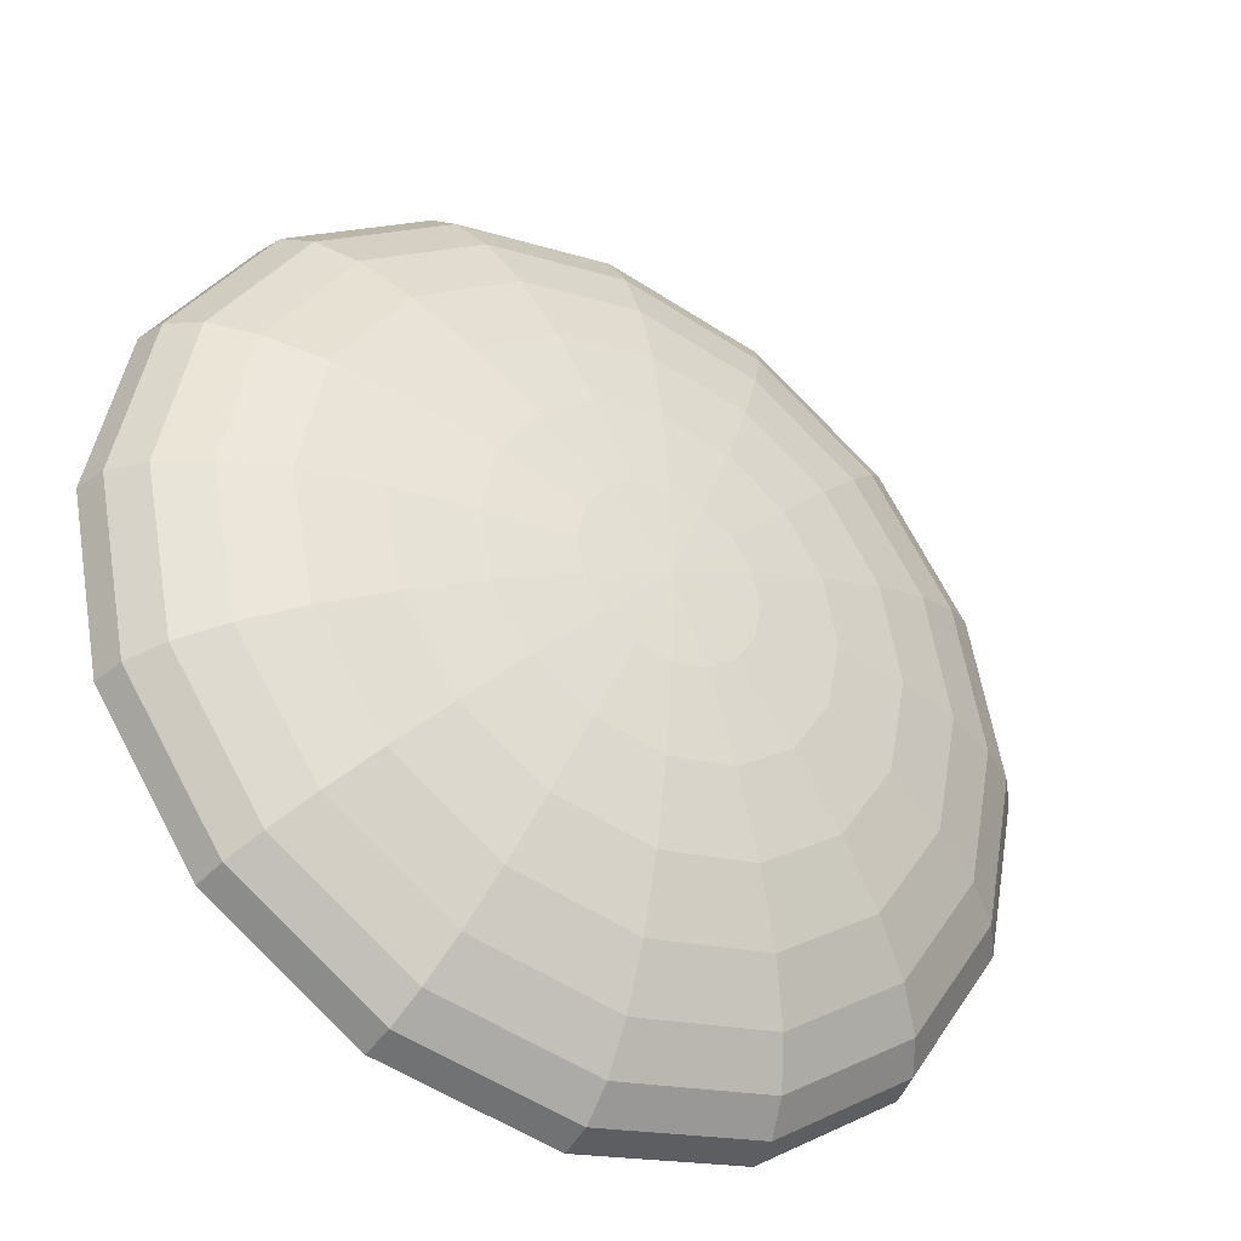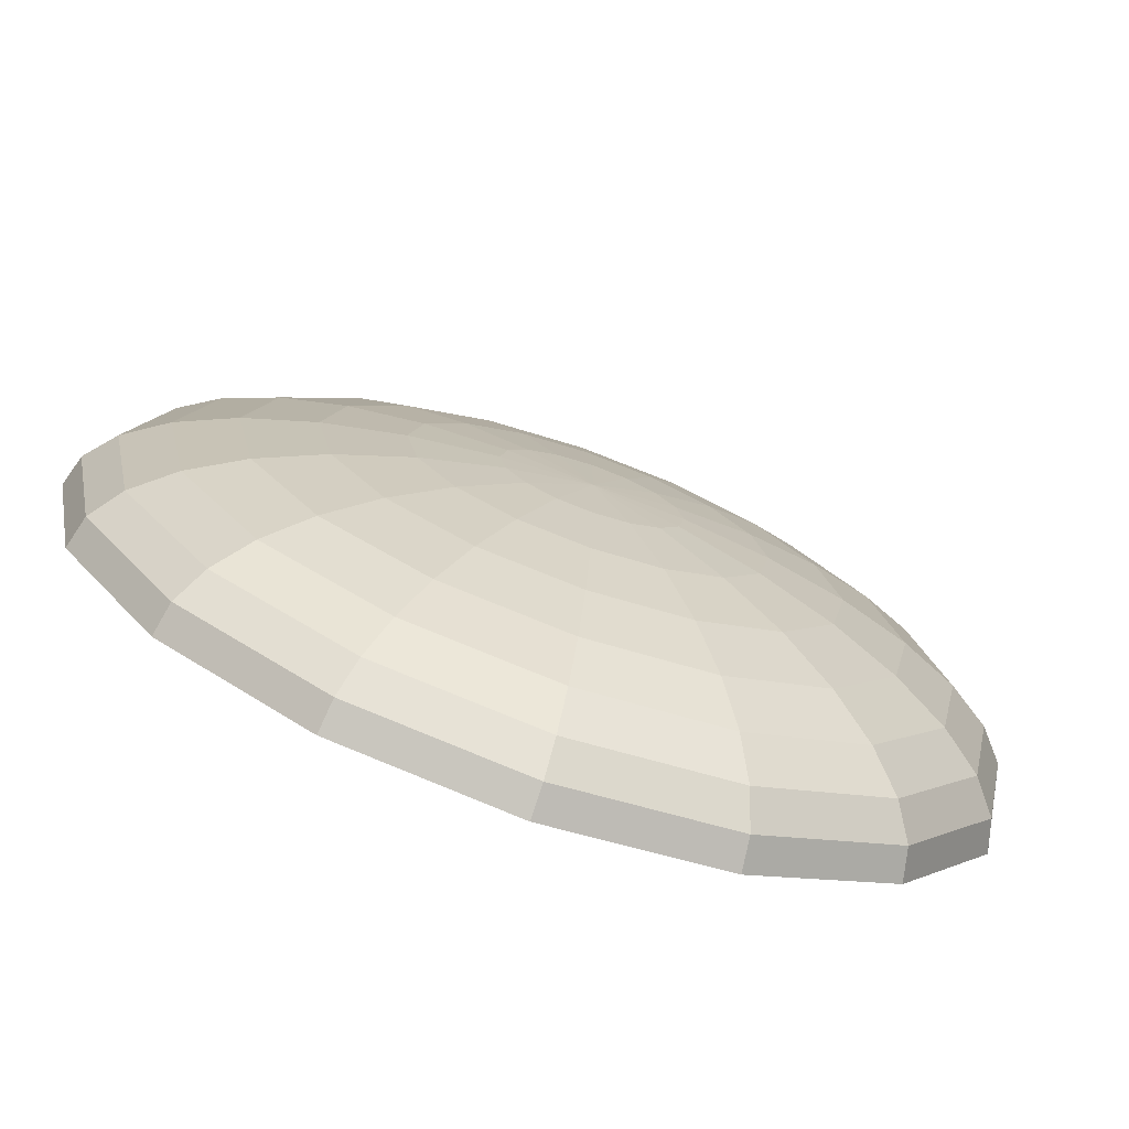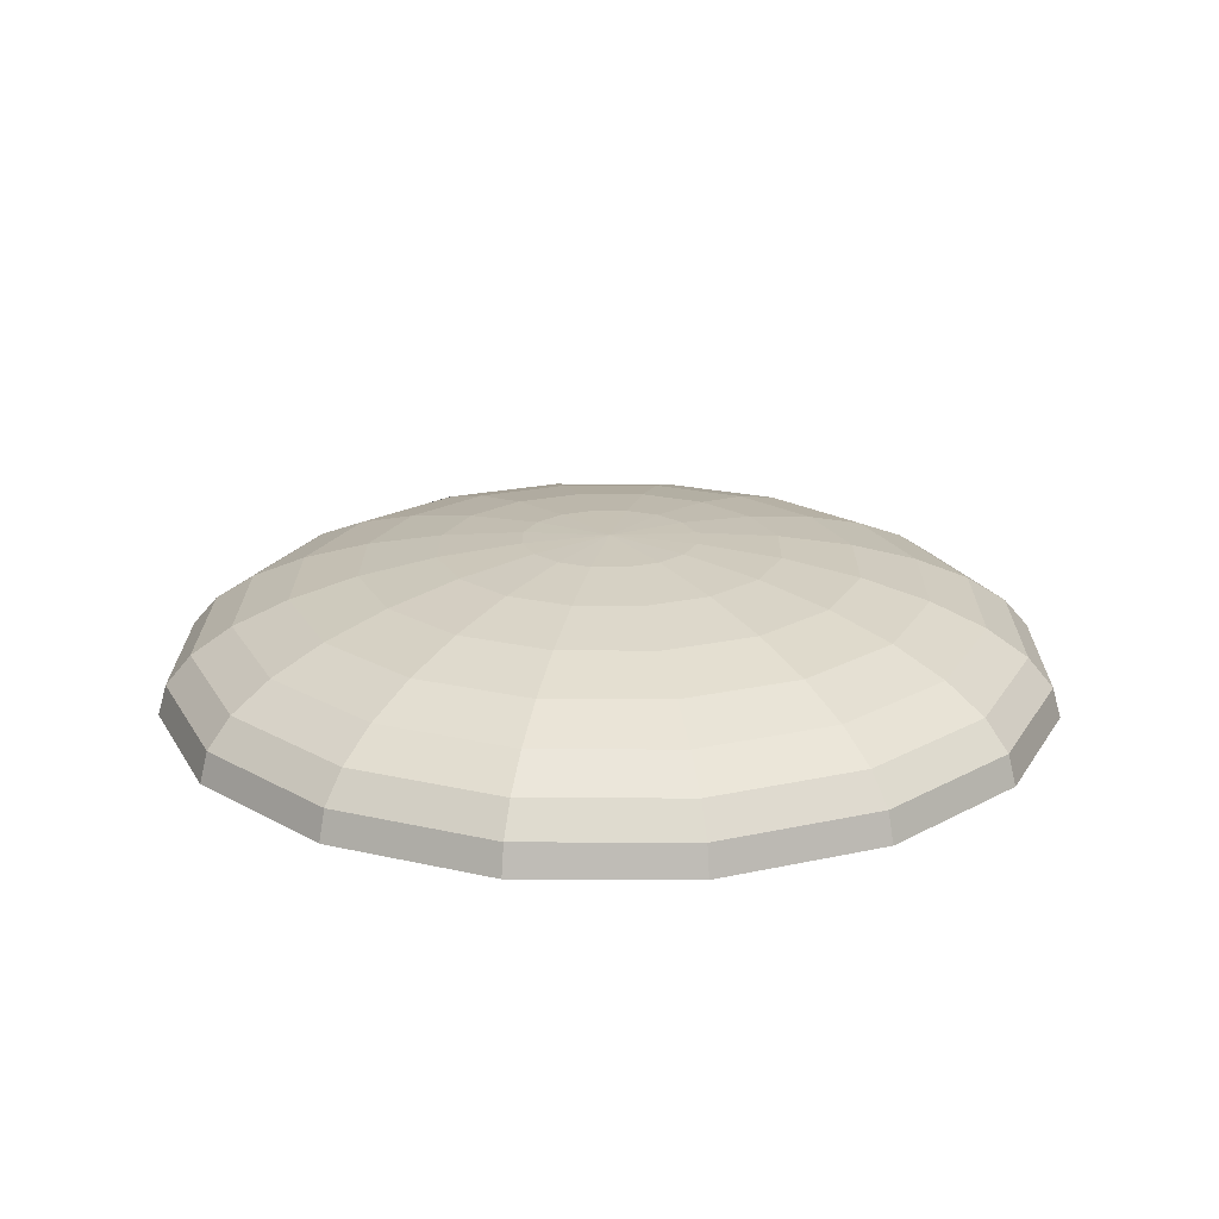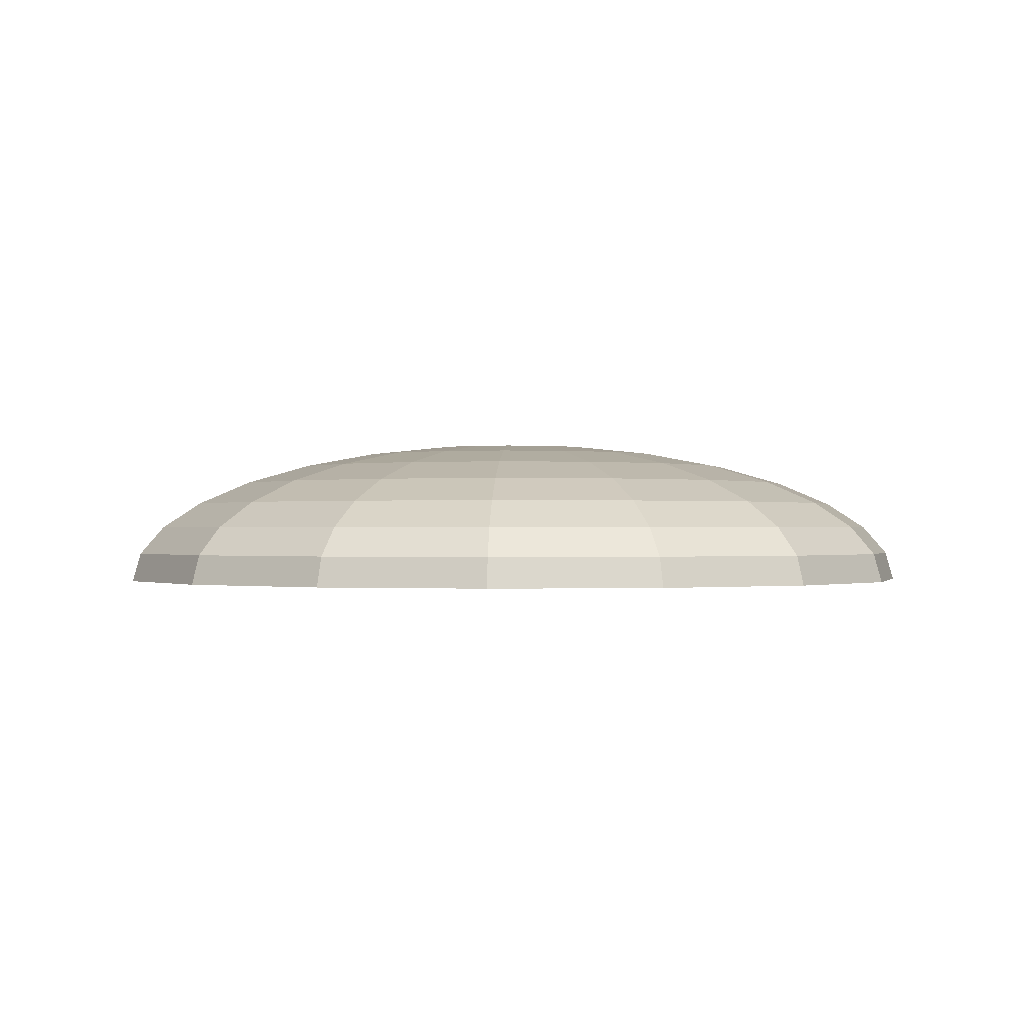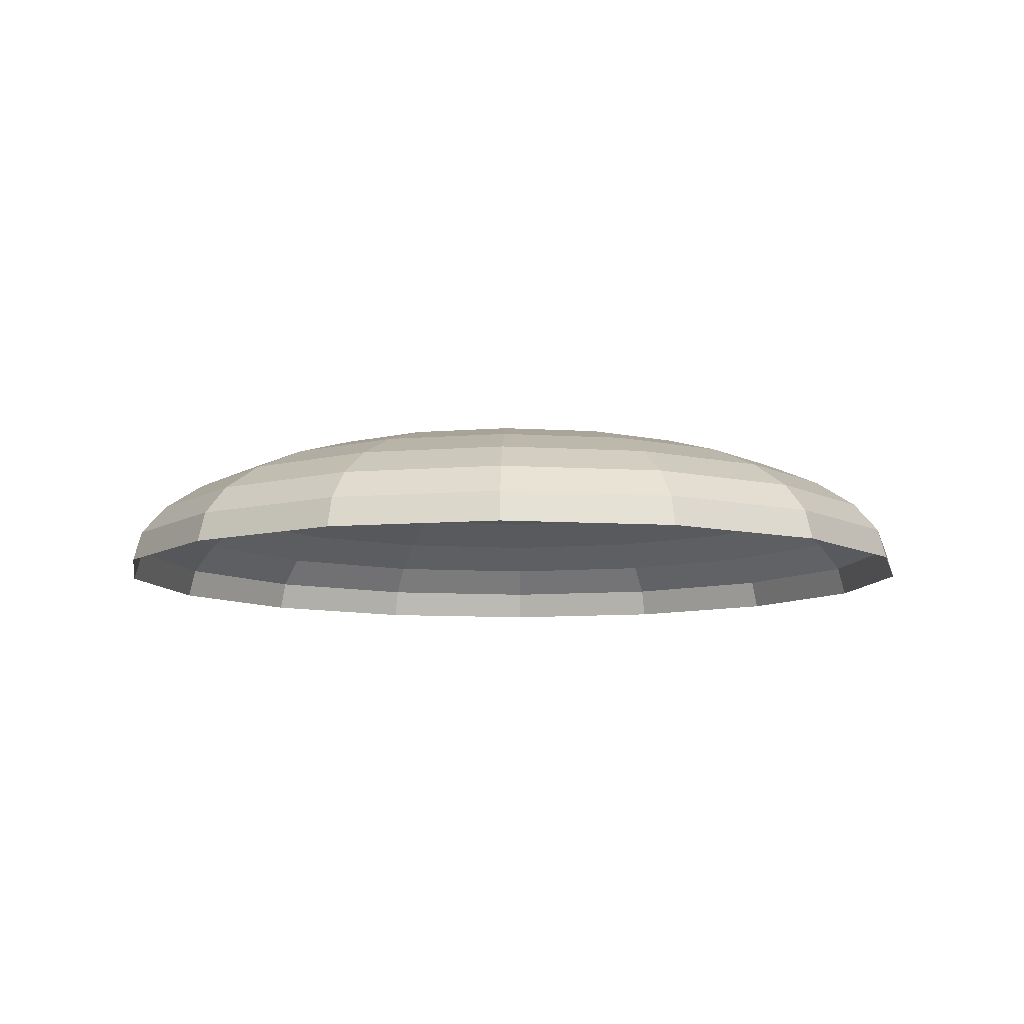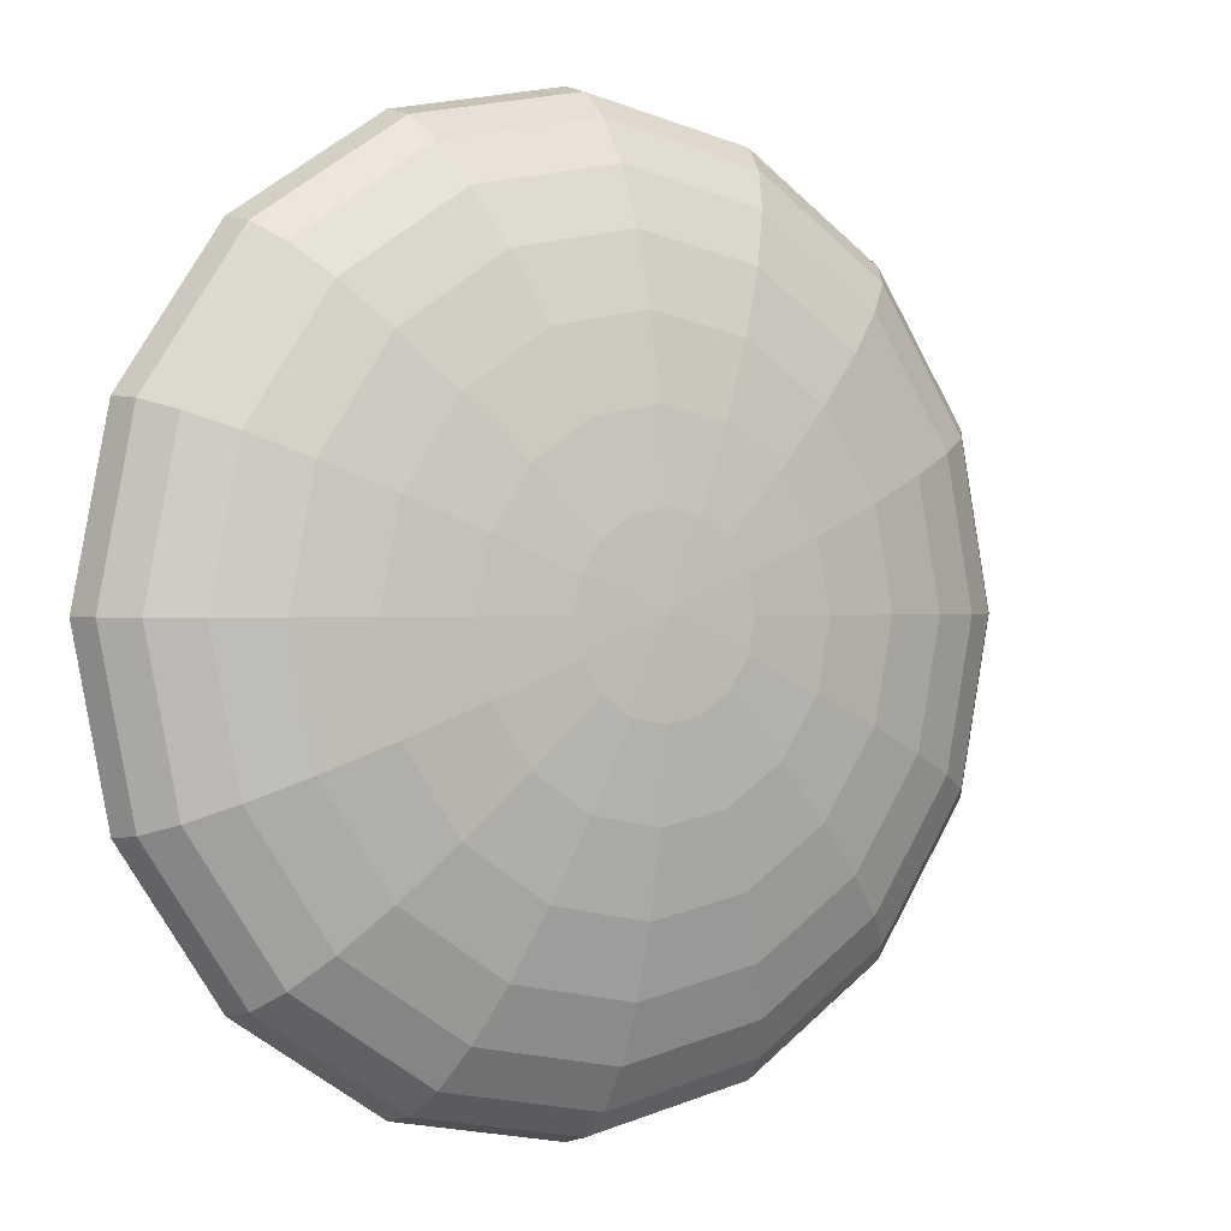
<metadata>
{"format":"obj","ext":"obj","renderer":"f3d","projection":"perspective","resolution":1024,"background":"white","views":[{"elev":-36.6,"azim":147.9,"up":"+Z"},{"elev":-74.2,"azim":160.7,"up":"+Z"},{"elev":20.5,"azim":-100.8,"up":"+Y"},{"elev":-0.5,"azim":93.1,"up":"+Y"},{"elev":-8.9,"azim":-111.0,"up":"+Y"},{"elev":0.4,"azim":147.2,"up":"+Z"}]}
</metadata>
<code>
o Sphere
v 0.1793 0.7242 -0.07712
v 0.3526 0.7043 -0.1489
v 0.5124 0.672 -0.2151
v 0.6524 0.6285 -0.2731
v 0.7673 0.5754 -0.3207
v 0.8526 0.5149 -0.356
v 0.9052 0.4493 -0.3778
v 0.923 0.381 -0.3852
v 0.7062 0.381 -0.7096
v 0.6926 0.4493 -0.696
v 0.6524 0.5149 -0.6557
v 0.587 0.5754 -0.5904
v 0.4991 0.6285 -0.5025
v 0.3919 0.672 -0.3953
v 0.2697 0.7043 -0.2731
v 0.137 0.7242 -0.1404
v 0.07375 0.7242 -0.1827
v 0.1455 0.7043 -0.356
v 0.2117 0.672 -0.5157
v 0.2697 0.6285 -0.6557
v 0.3173 0.5754 -0.7706
v 0.3526 0.5149 -0.856
v 0.3744 0.4493 -0.9086
v 0.3818 0.381 -0.9263
v -0.000904 0.381 -1.002
v -0.000904 0.4493 -0.9833
v -0.000904 0.5149 -0.9263
v -0.000904 0.5754 -0.8339
v -0.000904 0.6285 -0.7096
v -0.000904 0.672 -0.558
v -0.000904 0.7043 -0.3852
v -0.000904 0.7242 -0.1976
v -0.07556 0.7242 -0.1827
v -0.1474 0.7043 -0.356
v -0.2135 0.672 -0.5157
v -0.2715 0.6285 -0.6557
v -0.3191 0.5754 -0.7706
v -0.3545 0.5149 -0.856
v -0.3762 0.4493 -0.9086
v -0.3836 0.381 -0.9263
v -0.708 0.381 -0.7096
v -0.6944 0.4493 -0.696
v -0.6542 0.5149 -0.6557
v -0.5888 0.5754 -0.5904
v -0.5009 0.6285 -0.5025
v -0.3938 0.672 -0.3953
v -0.2715 0.7043 -0.2731
v -0.1389 0.7242 -0.1404
v -0.1811 0.7242 -0.07712
v -0.3545 0.7043 -0.1489
v -0.5142 0.672 -0.2151
v -0.6542 0.6285 -0.2731
v -0.7691 0.5754 -0.3207
v -0.8545 0.5149 -0.356
v -0.907 0.4493 -0.3778
v -0.9248 0.381 -0.3852
v -1.001 0.381 -0.002467
v -0.9817 0.4493 -0.002467
v -0.9248 0.5149 -0.002467
v -0.8324 0.5754 -0.002467
v -0.708 0.6285 -0.002467
v -0.5565 0.672 -0.002467
v -0.3836 0.7043 -0.002467
v -0.196 0.7242 -0.002467
v 0.1942 0.7242 -0.002467
v 0.3818 0.7043 -0.002467
v 0.5547 0.672 -0.002467
v 0.7062 0.6285 -0.002467
v 0.8306 0.5754 -0.002467
v 0.923 0.5149 -0.002467
v 0.9799 0.4493 -0.002467
v 0.9991 0.381 -0.002467
v 0.1793 0.7242 0.07219
v 0.3526 0.7043 0.144
v 0.5124 0.672 0.2101
v 0.6524 0.6285 0.2681
v 0.7673 0.5754 0.3157
v 0.8526 0.5149 0.3511
v 0.9052 0.4493 0.3729
v 0.923 0.381 0.3802
v 0.137 0.7242 0.1355
v 0.2697 0.7043 0.2681
v 0.3919 0.672 0.3904
v 0.4991 0.6285 0.4975
v 0.587 0.5754 0.5855
v 0.6524 0.5149 0.6508
v 0.6926 0.4493 0.6911
v 0.7062 0.381 0.7046
v 0.07375 0.7242 0.1778
v 0.1455 0.7043 0.3511
v 0.2117 0.672 0.5108
v 0.2697 0.6285 0.6508
v 0.3173 0.5754 0.7657
v 0.3526 0.5149 0.8511
v 0.3744 0.4493 0.9037
v 0.3818 0.381 0.9214
v -0.000904 0.7242 0.1926
v -0.000904 0.7043 0.3802
v -0.000905 0.672 0.5531
v -0.000905 0.6285 0.7046
v -0.000905 0.5754 0.829
v -0.000905 0.5149 0.9214
v -0.000905 0.4493 0.9783
v -0.000905 0.381 0.9975
v -0.07556 0.7242 0.1778
v -0.1474 0.7043 0.3511
v -0.2135 0.672 0.5108
v -0.2715 0.6285 0.6508
v -0.3191 0.5754 0.7657
v -0.3545 0.5149 0.8511
v -0.3762 0.4493 0.9037
v -0.3836 0.381 0.9214
v -0.1389 0.7242 0.1355
v -0.2715 0.7043 0.2681
v -0.3938 0.672 0.3904
v -0.5009 0.6285 0.4975
v -0.5888 0.5754 0.5855
v -0.6542 0.5149 0.6508
v -0.6944 0.4493 0.6911
v -0.708 0.381 0.7046
v -0.000905 0.731 -0.002467
v -0.1811 0.7242 0.07219
v -0.3545 0.7043 0.144
v -0.5142 0.672 0.2101
v -0.6542 0.6285 0.2681
v -0.7691 0.5754 0.3157
v -0.8545 0.5149 0.3511
v -0.907 0.4493 0.3729
v -0.9248 0.381 0.3802
f 8 7 71
f 3 67 68
f 5 4 68
f 5 69 70
f 1 65 66
f 2 66 67
f 9 10 7
f 15 16 1
f 14 3 4
f 11 12 5
f 11 6 7
f 13 4 5
f 17 16 15
f 21 12 11
f 19 14 13
f 19 18 15
f 20 13 12
f 24 23 10
f 22 11 10
f 30 19 20
f 26 23 24
f 31 18 19
f 28 21 22
f 28 29 20
f 27 22 23
f 32 17 18
f 34 33 32
f 37 36 29
f 40 39 26
f 37 28 27
f 38 27 26
f 35 34 31
f 35 30 29
f 48 33 34
f 44 37 38
f 45 36 37
f 41 42 39
f 47 34 35
f 46 35 36
f 43 38 39
f 51 46 45
f 53 44 43
f 49 48 47
f 55 42 41
f 50 47 46
f 55 54 43
f 63 50 51
f 59 54 55
f 64 49 50
f 60 53 54
f 61 62 51
f 58 55 56
f 6 70 71
f 15 2 3
f 53 52 45
f 60 61 52
f 72 71 79
f 66 74 75
f 65 73 74
f 69 77 78
f 67 75 76
f 69 68 76
f 70 78 79
f 74 82 83
f 73 81 82
f 77 76 84
f 75 83 84
f 78 86 87
f 80 79 87
f 77 85 86
f 82 90 91
f 81 89 90
f 85 84 92
f 83 91 92
f 86 94 95
f 88 87 95
f 85 93 94
f 90 98 99
f 89 97 98
f 93 92 100
f 91 99 100
f 94 102 103
f 96 95 103
f 93 101 102
f 99 98 106
f 97 105 106
f 101 100 108
f 99 107 108
f 102 110 111
f 104 103 111
f 101 109 110
f 106 114 115
f 105 113 114
f 109 108 116
f 107 115 116
f 110 118 119
f 112 111 119
f 109 117 118
f 115 114 123
f 114 113 122
f 117 116 125
f 115 124 125
f 118 127 128
f 120 119 128
f 117 126 127
f 1 121 65
f 16 121 1
f 33 121 32
f 48 121 33
f 49 121 48
f 64 121 49
f 17 121 16
f 32 121 17
f 65 121 73
f 73 121 81
f 81 121 89
f 89 121 97
f 97 121 105
f 105 121 113
f 113 121 122
f 124 123 63
f 123 122 64
f 126 125 61
f 125 124 62
f 122 121 64
f 128 127 59
f 129 128 58
f 126 60 59
f 72 8 71
f 4 3 68
f 69 5 68
f 6 5 70
f 2 1 66
f 3 2 67
f 8 9 7
f 2 15 1
f 13 14 4
f 6 11 5
f 10 11 7
f 12 13 5
f 18 17 15
f 22 21 11
f 20 19 13
f 14 19 15
f 21 20 12
f 9 24 10
f 23 22 10
f 29 30 20
f 25 26 24
f 30 31 19
f 27 28 22
f 21 28 20
f 26 27 23
f 31 32 18
f 31 34 32
f 28 37 29
f 25 40 26
f 38 37 27
f 39 38 26
f 30 35 31
f 36 35 29
f 47 48 34
f 43 44 38
f 44 45 37
f 40 41 39
f 46 47 35
f 45 46 36
f 42 43 39
f 52 51 45
f 54 53 43
f 50 49 47
f 56 55 41
f 51 50 46
f 42 55 43
f 62 63 51
f 58 59 55
f 63 64 50
f 59 60 54
f 52 61 51
f 57 58 56
f 7 6 71
f 14 15 3
f 44 53 45
f 53 60 52
f 80 72 79
f 67 66 75
f 66 65 74
f 70 69 78
f 68 67 76
f 77 69 76
f 71 70 79
f 75 74 83
f 74 73 82
f 85 77 84
f 76 75 84
f 79 78 87
f 88 80 87
f 78 77 86
f 83 82 91
f 82 81 90
f 93 85 92
f 84 83 92
f 87 86 95
f 96 88 95
f 86 85 94
f 91 90 99
f 90 89 98
f 101 93 100
f 92 91 100
f 95 94 103
f 104 96 103
f 94 93 102
f 107 99 106
f 98 97 106
f 109 101 108
f 100 99 108
f 103 102 111
f 112 104 111
f 102 101 110
f 107 106 115
f 106 105 114
f 117 109 116
f 108 107 116
f 111 110 119
f 120 112 119
f 110 109 118
f 124 115 123
f 123 114 122
f 126 117 125
f 116 115 125
f 119 118 128
f 129 120 128
f 118 117 127
f 62 124 63
f 63 123 64
f 60 126 61
f 61 125 62
f 58 128 59
f 57 129 58
f 127 126 59

</code>
